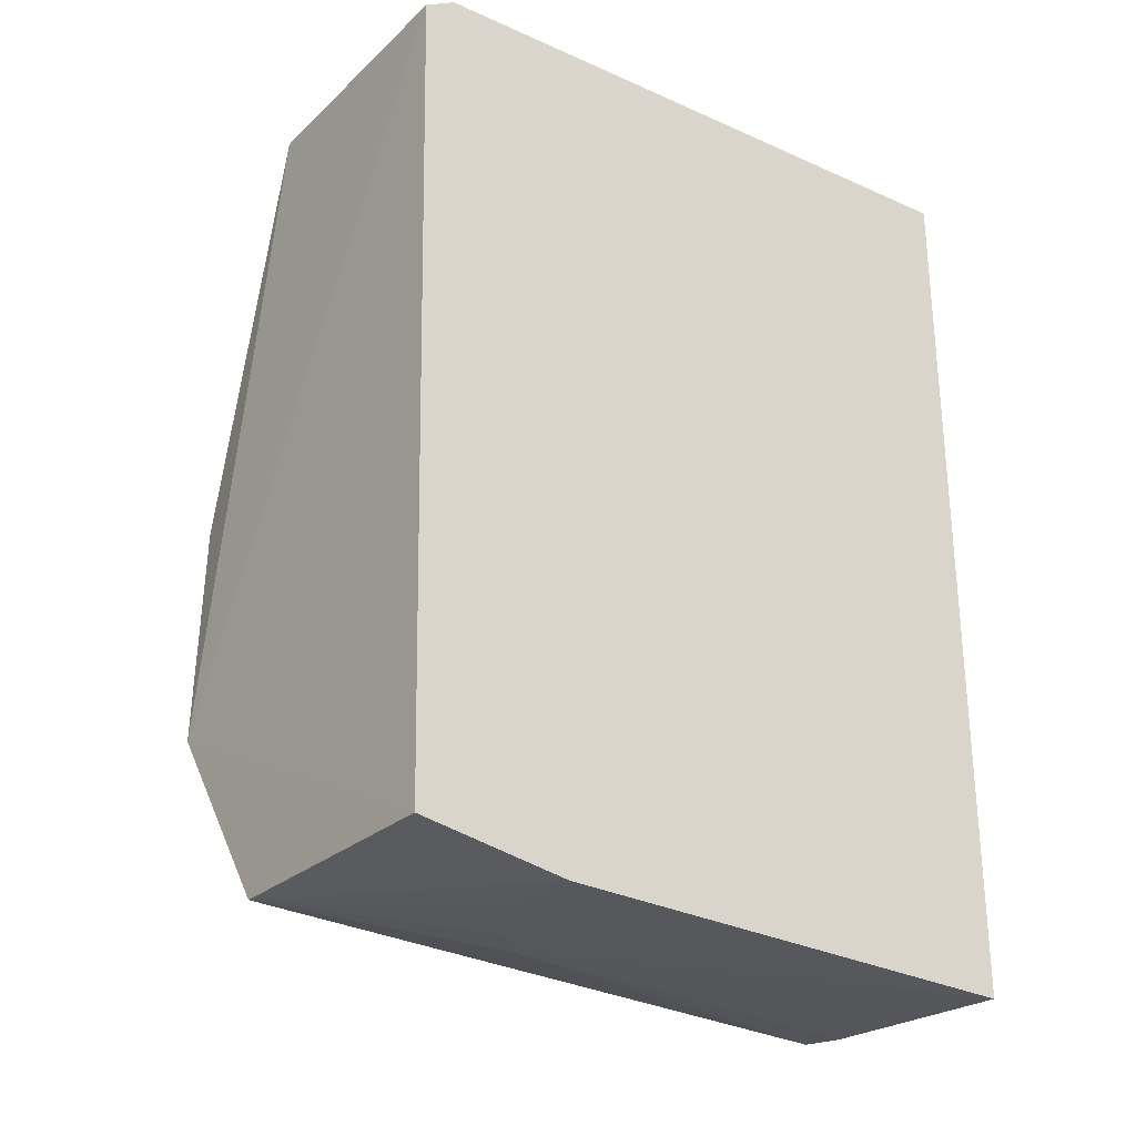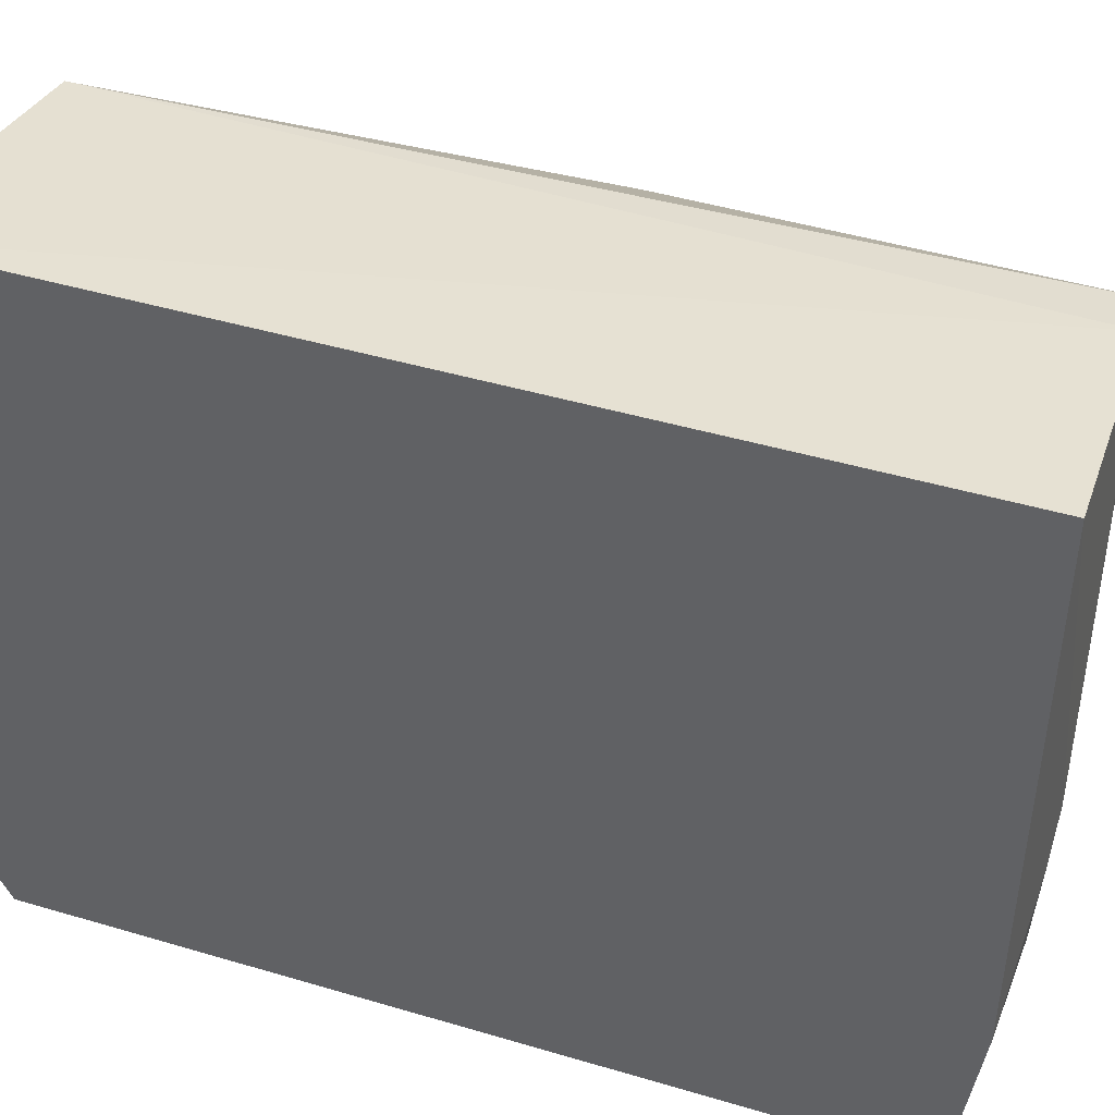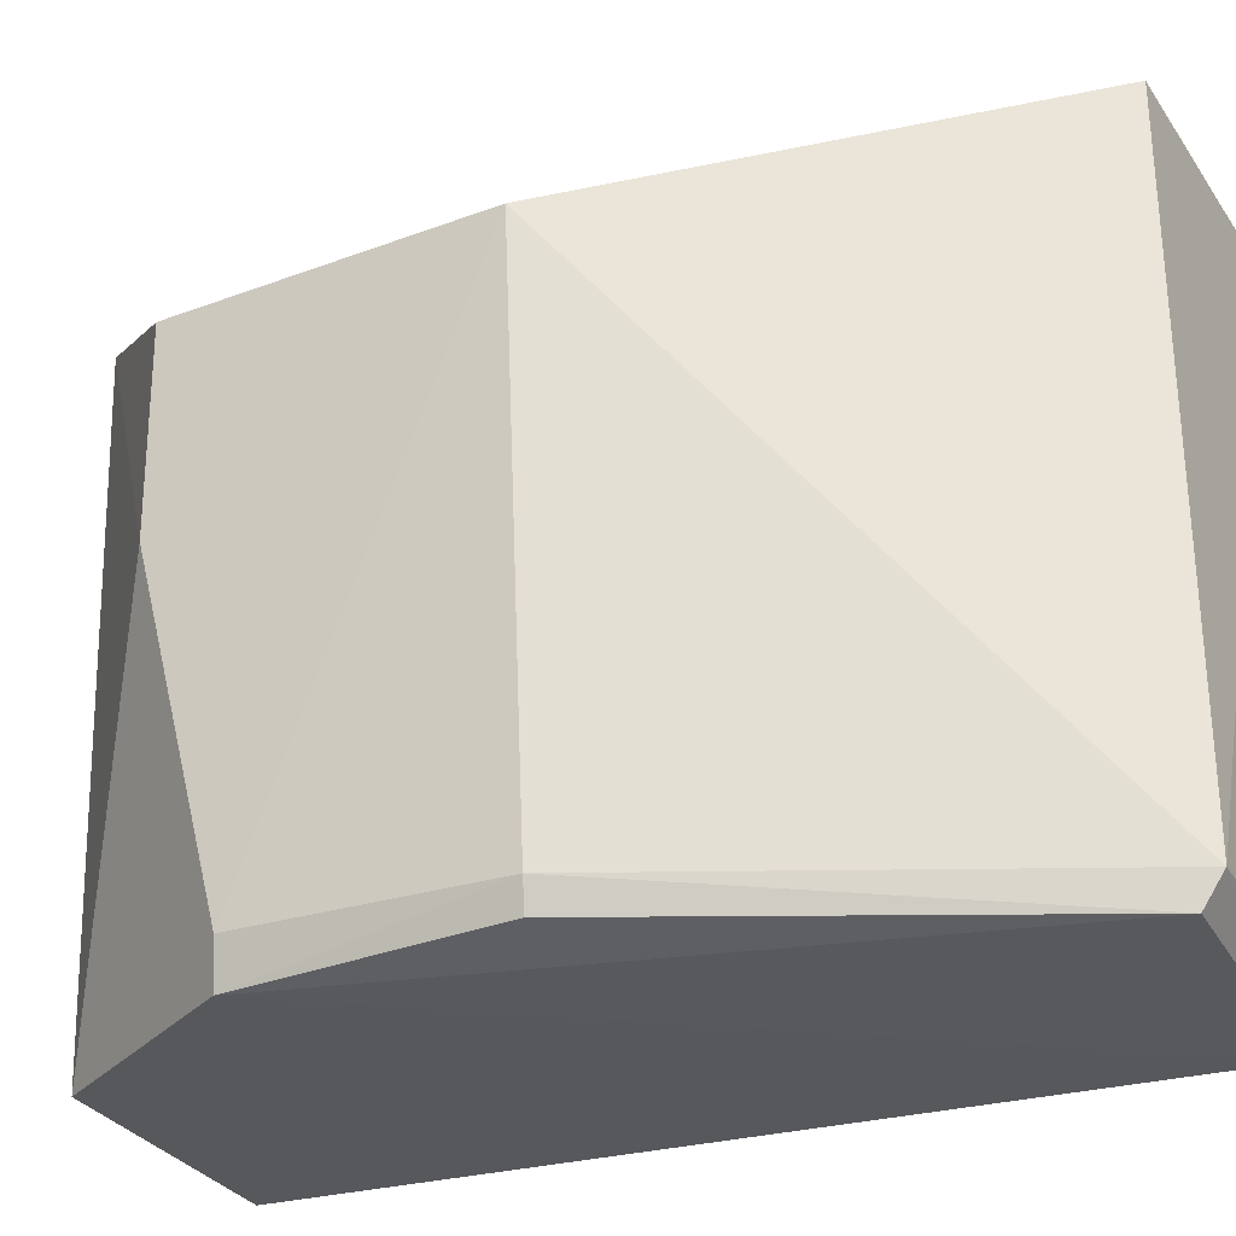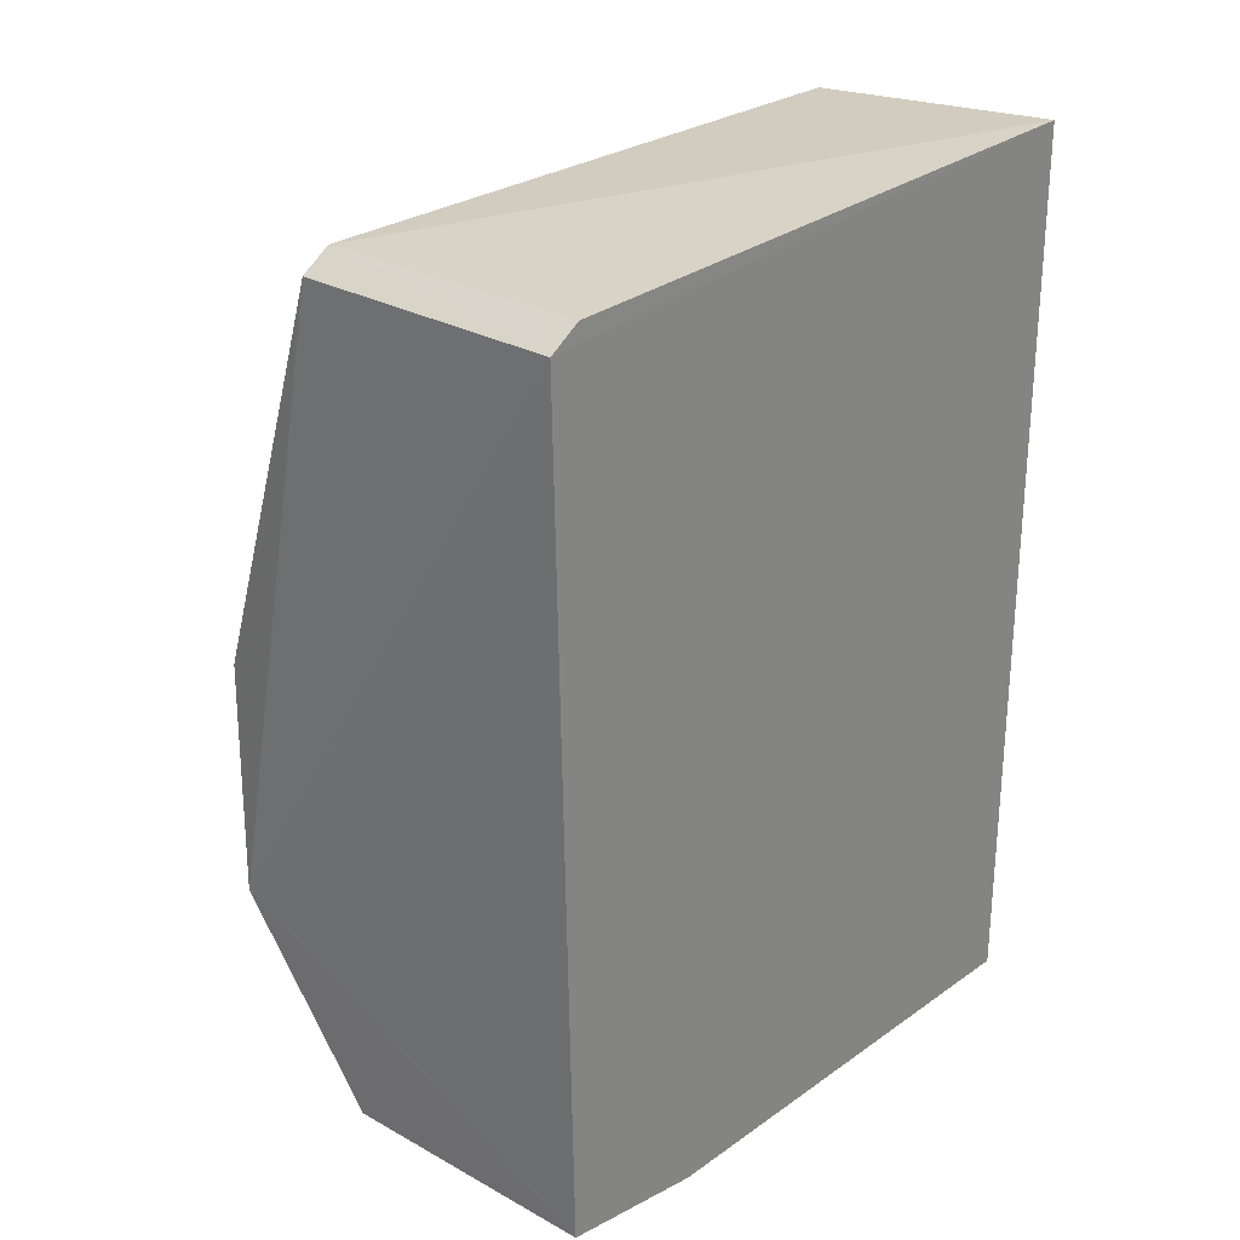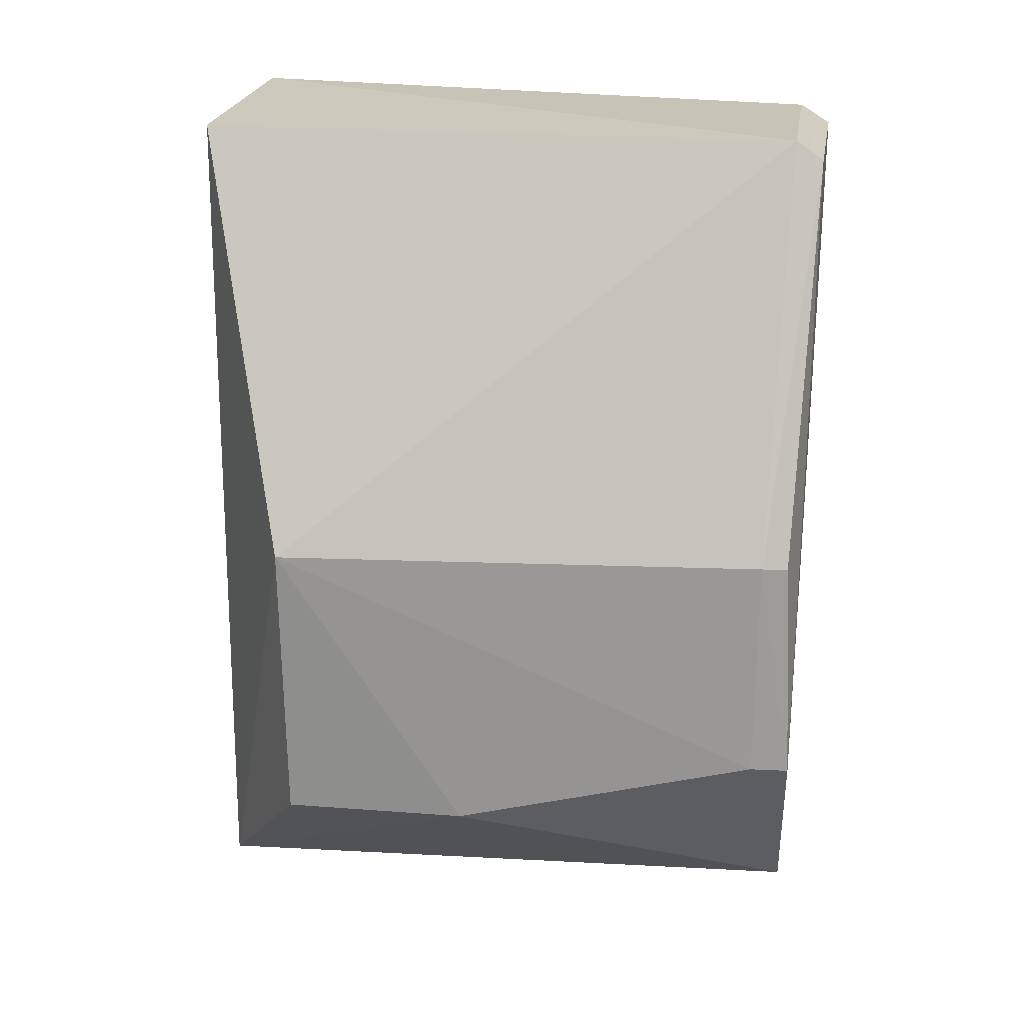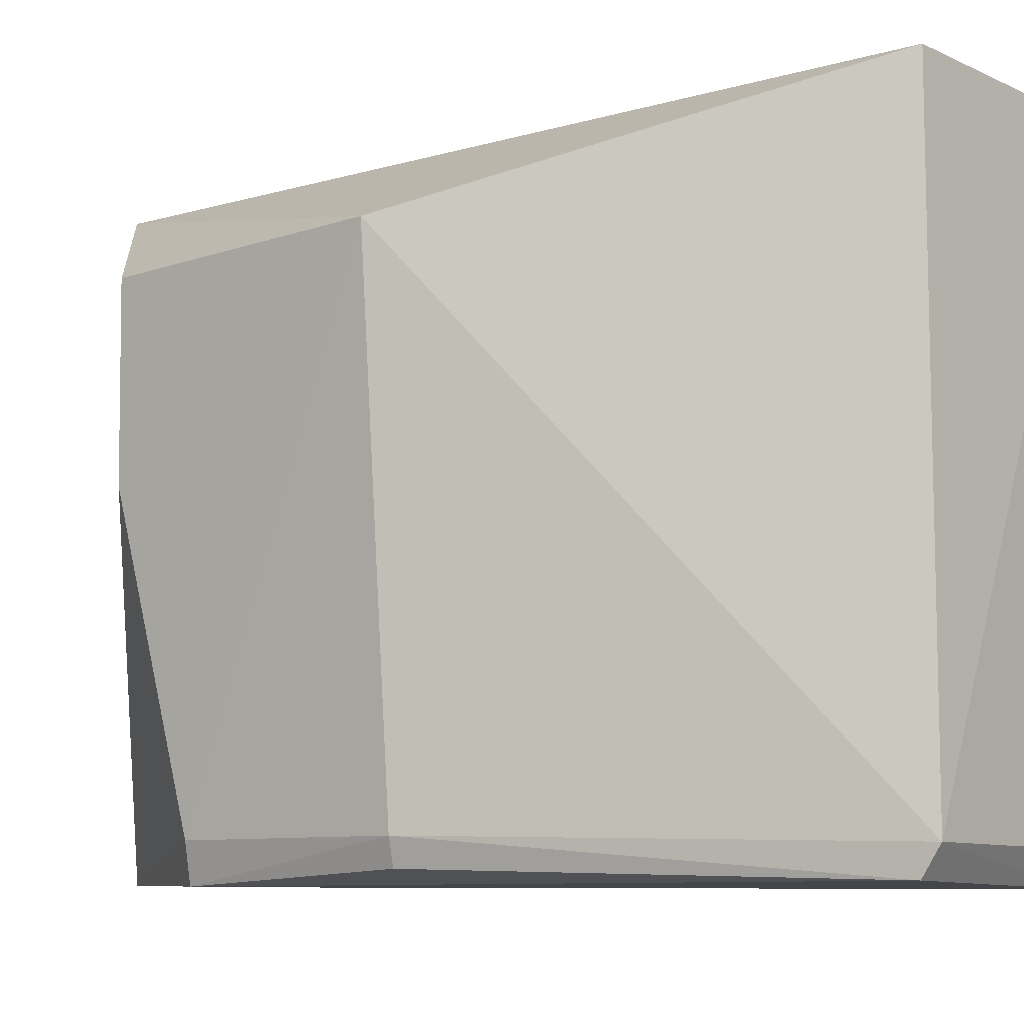
<metadata>
{"format":"obj","ext":"obj","renderer":"f3d","projection":"perspective","resolution":1024,"background":"white","views":[{"elev":-27.6,"azim":-125.8,"up":"+Y"},{"elev":38.0,"azim":-68.2,"up":"+Z"},{"elev":-30.0,"azim":114.3,"up":"+Z"},{"elev":27.0,"azim":-138.5,"up":"+Y"},{"elev":19.2,"azim":99.4,"up":"+Y"},{"elev":-9.9,"azim":127.0,"up":"+Z"}]}
</metadata>
<code>
v 0.05592 0.02983 0.04345
v 0.06698 -0.01735 0.03607
v 0.06602 0.002588 0.002891
v 0.03877 0.02854 0.0002933
v 0.03864 -0.02829 0.04351
v 0.05613 0.02982 0.002153
v 0.06852 0.002359 0.03604
v 0.05614 -0.02714 0.04356
v 0.03869 0.03094 0.04348
v 0.03877 -0.0257 0.001436
v 0.06485 -0.01281 0.0005646
v 0.03866 -0.0274 0.01137
v 0.03878 0.02982 0.002354
v 0.05307 -0.02747 0.04374
v 0.05614 0.02858 0.0002801
v 0.05617 -0.02563 0.001096
v 0.0668 -0.01733 0.02364
v 0.05099 -0.02729 0.01626
v 0.06536 0.002372 0.001187
v 0.06567 -0.01249 0.003097
v 0.04863 -0.02729 0.01384
v 0.04363 -0.02725 0.01138
f 7 6 1
f 7 3 6
f 8 7 1
f 8 2 7
f 9 1 6
f 11 10 4
f 12 9 4
f 12 5 9
f 12 4 10
f 13 9 6
f 13 6 4
f 13 4 9
f 14 8 1
f 14 1 9
f 14 9 5
f 15 6 3
f 15 11 4
f 15 4 6
f 16 10 11
f 16 12 10
f 17 7 2
f 17 2 8
f 17 8 16
f 18 14 5
f 18 16 8
f 18 8 14
f 19 15 3
f 19 3 11
f 19 11 15
f 20 17 16
f 20 16 11
f 20 11 3
f 20 3 7
f 20 7 17
f 21 18 5
f 21 5 12
f 21 16 18
f 22 21 12
f 22 12 16
f 22 16 21

</code>
